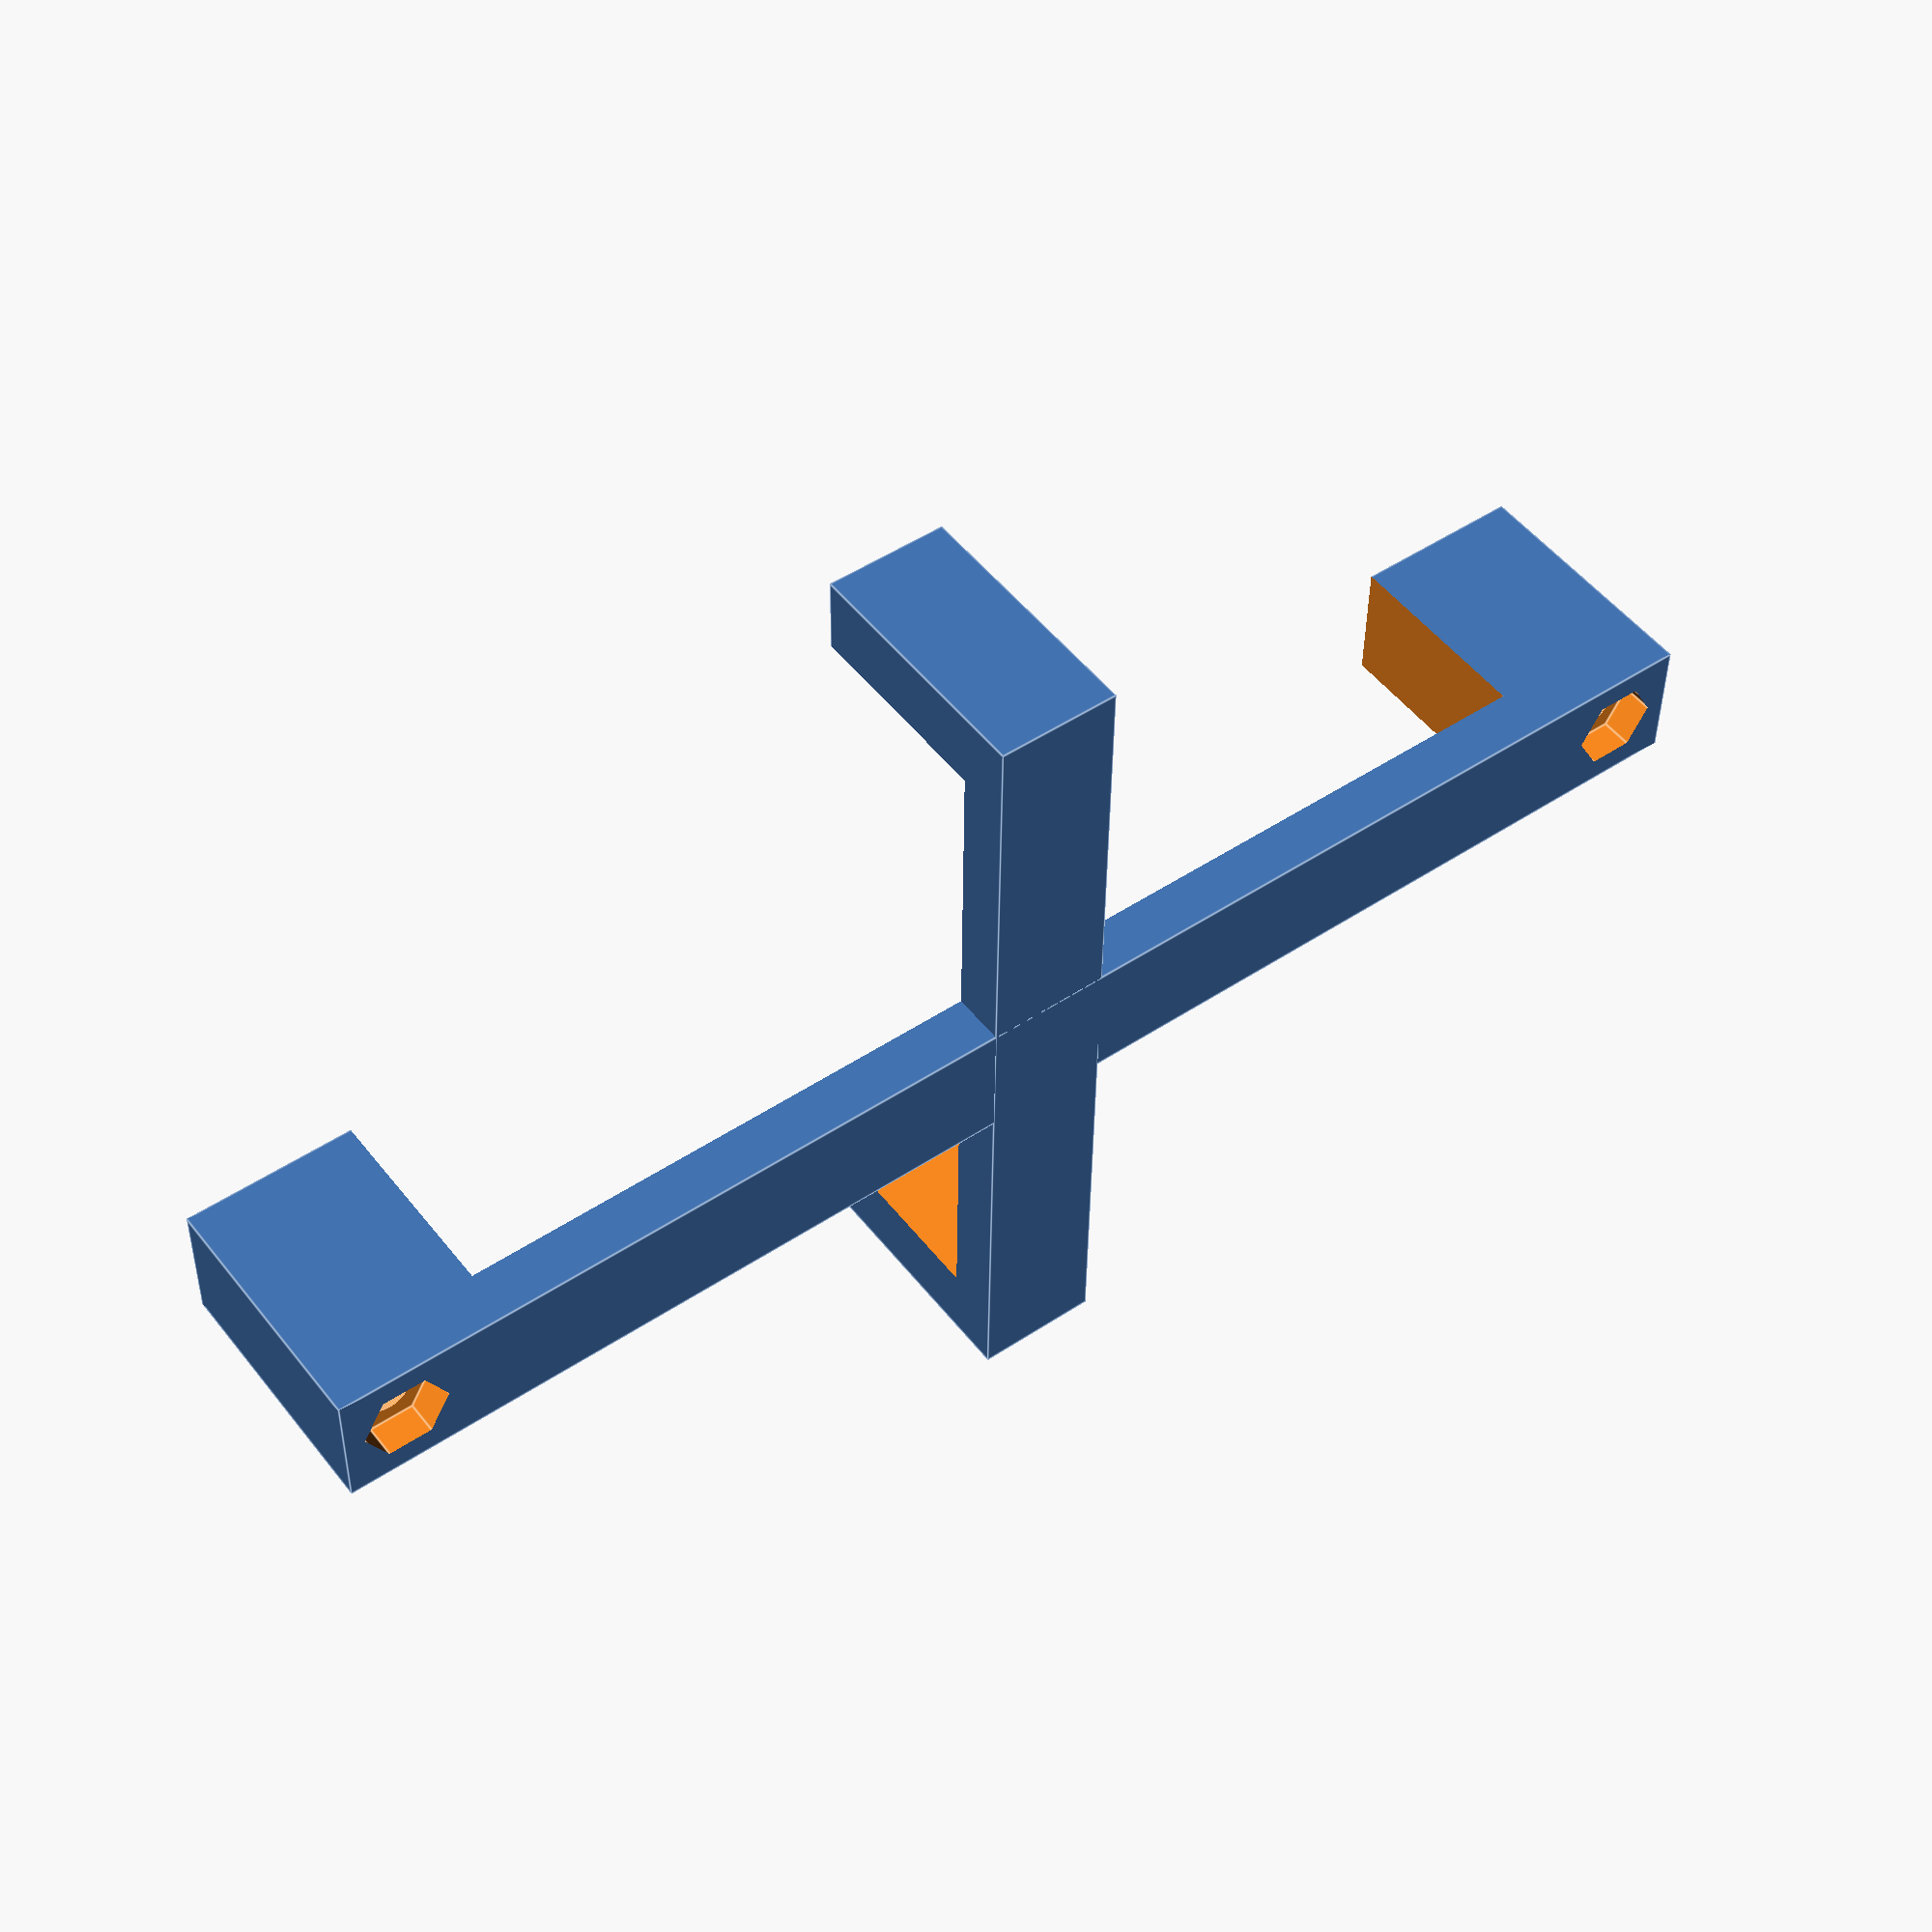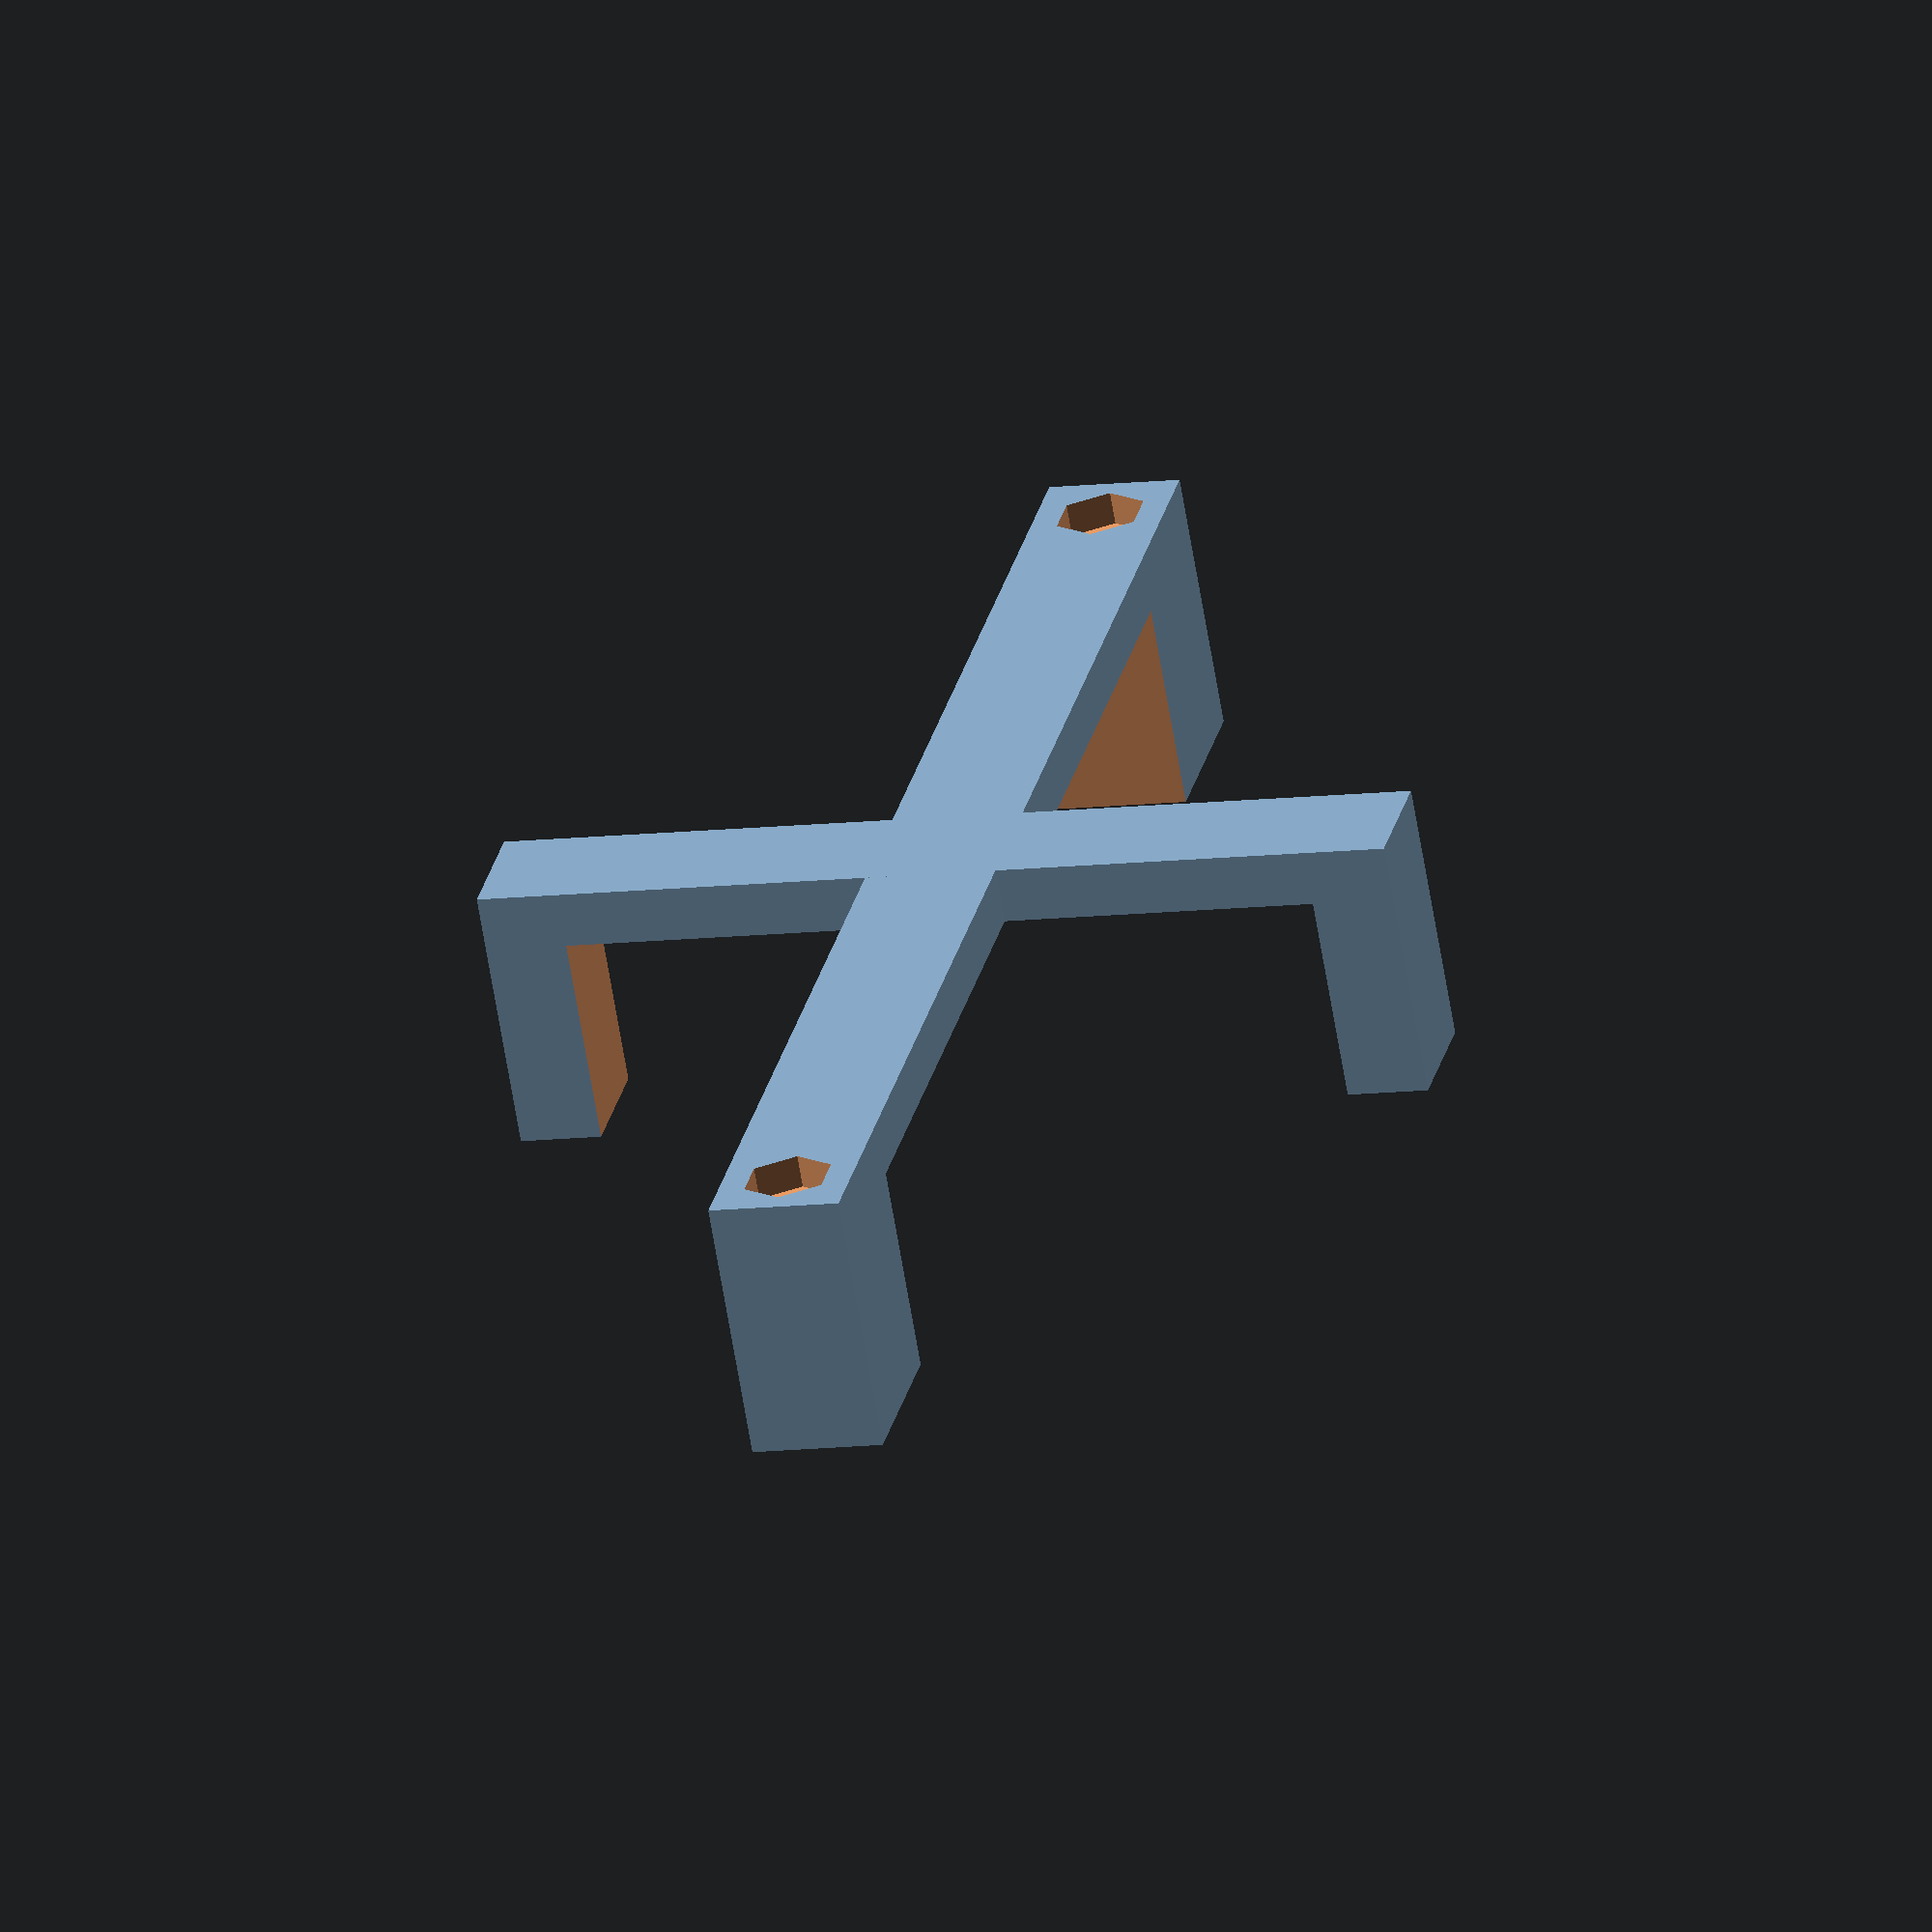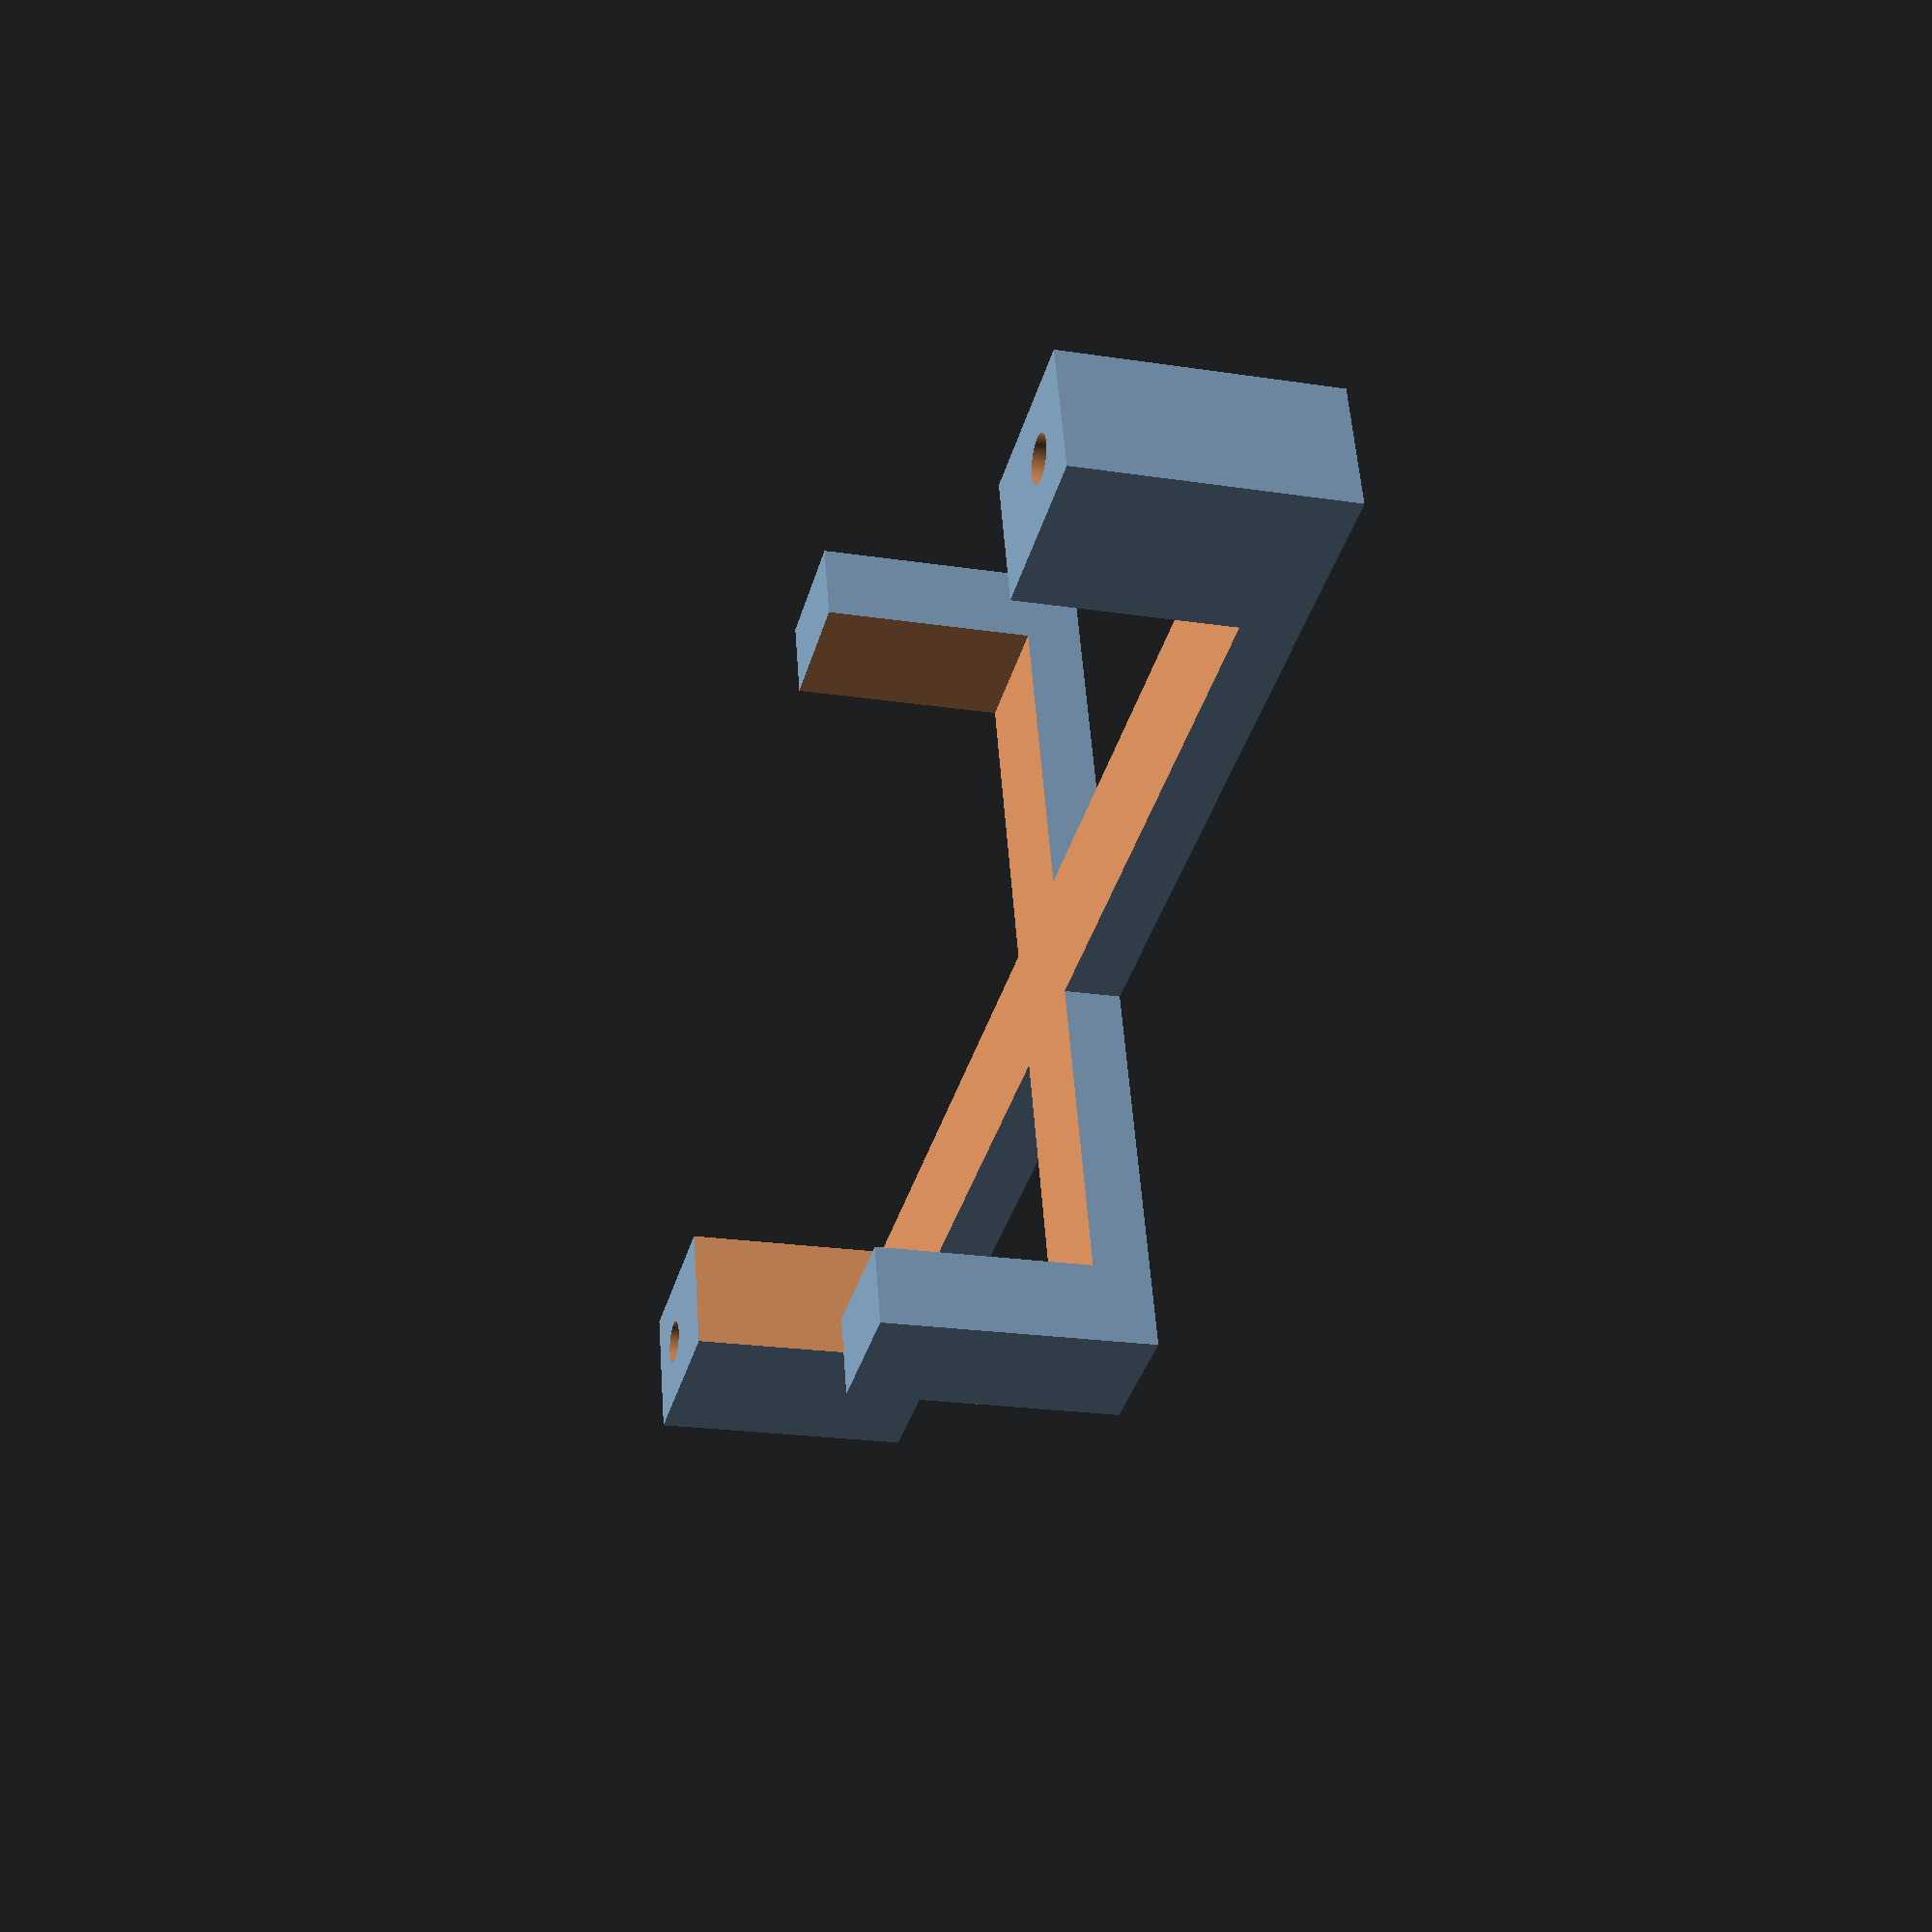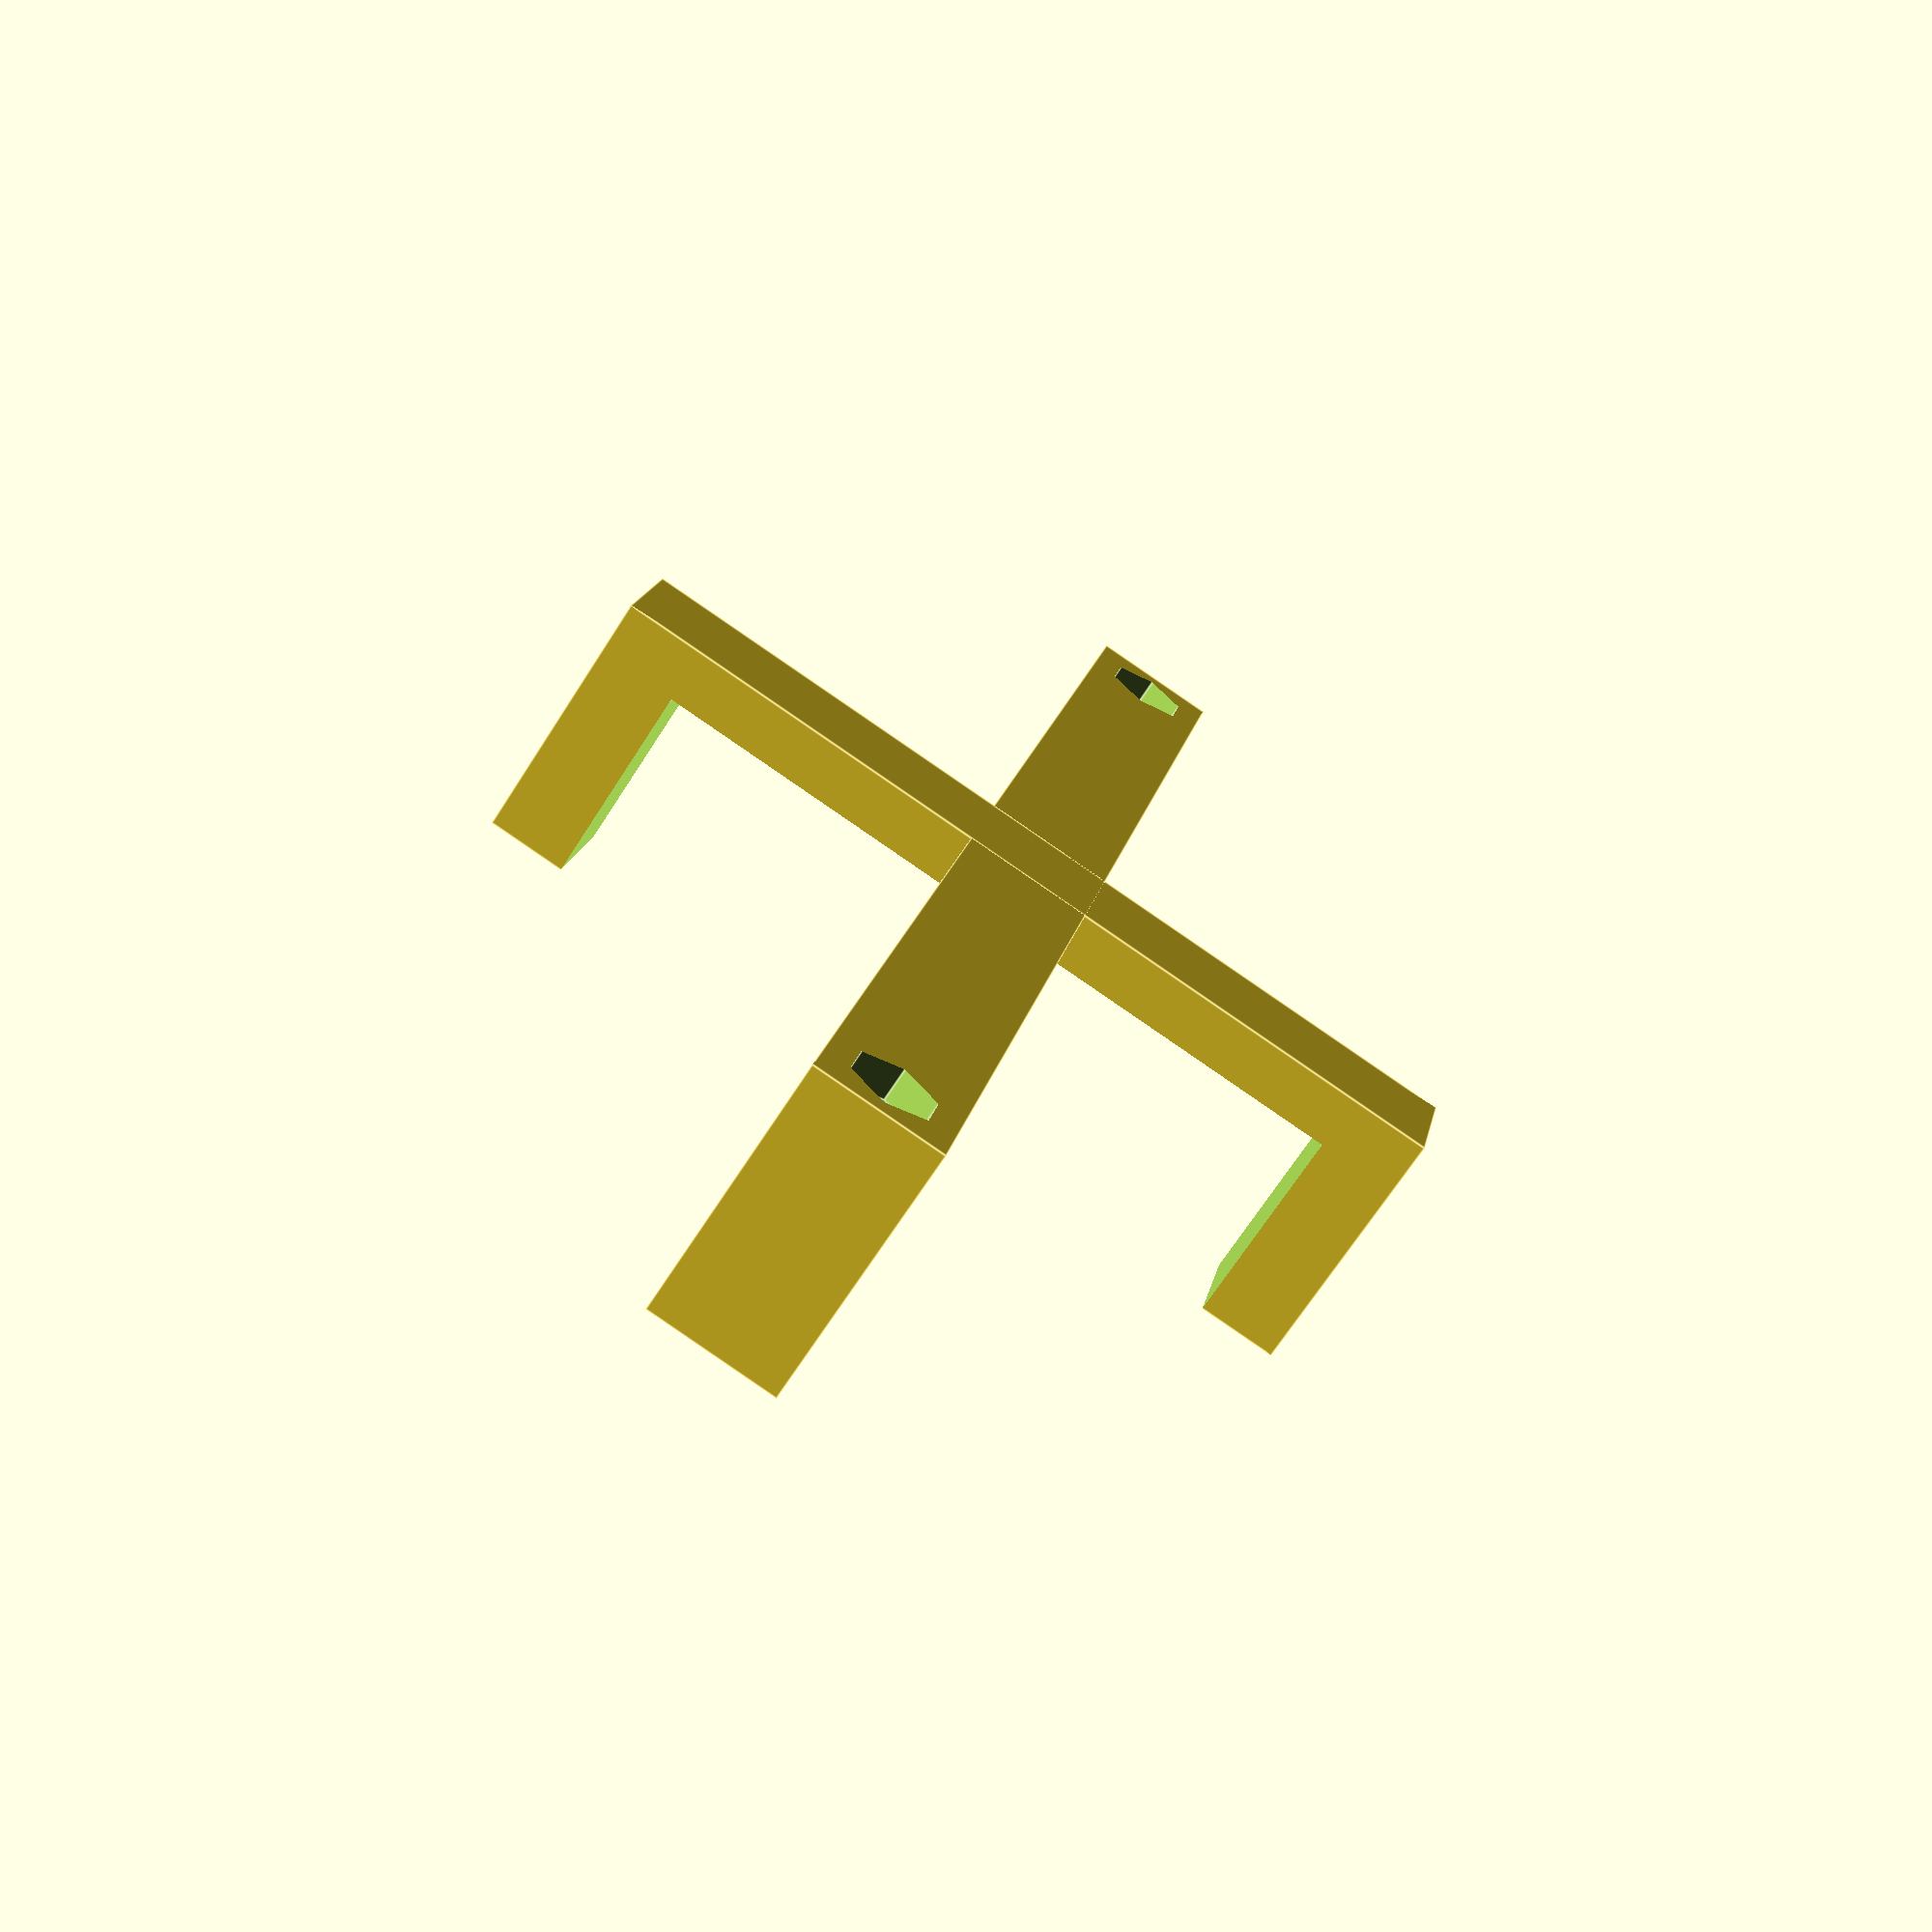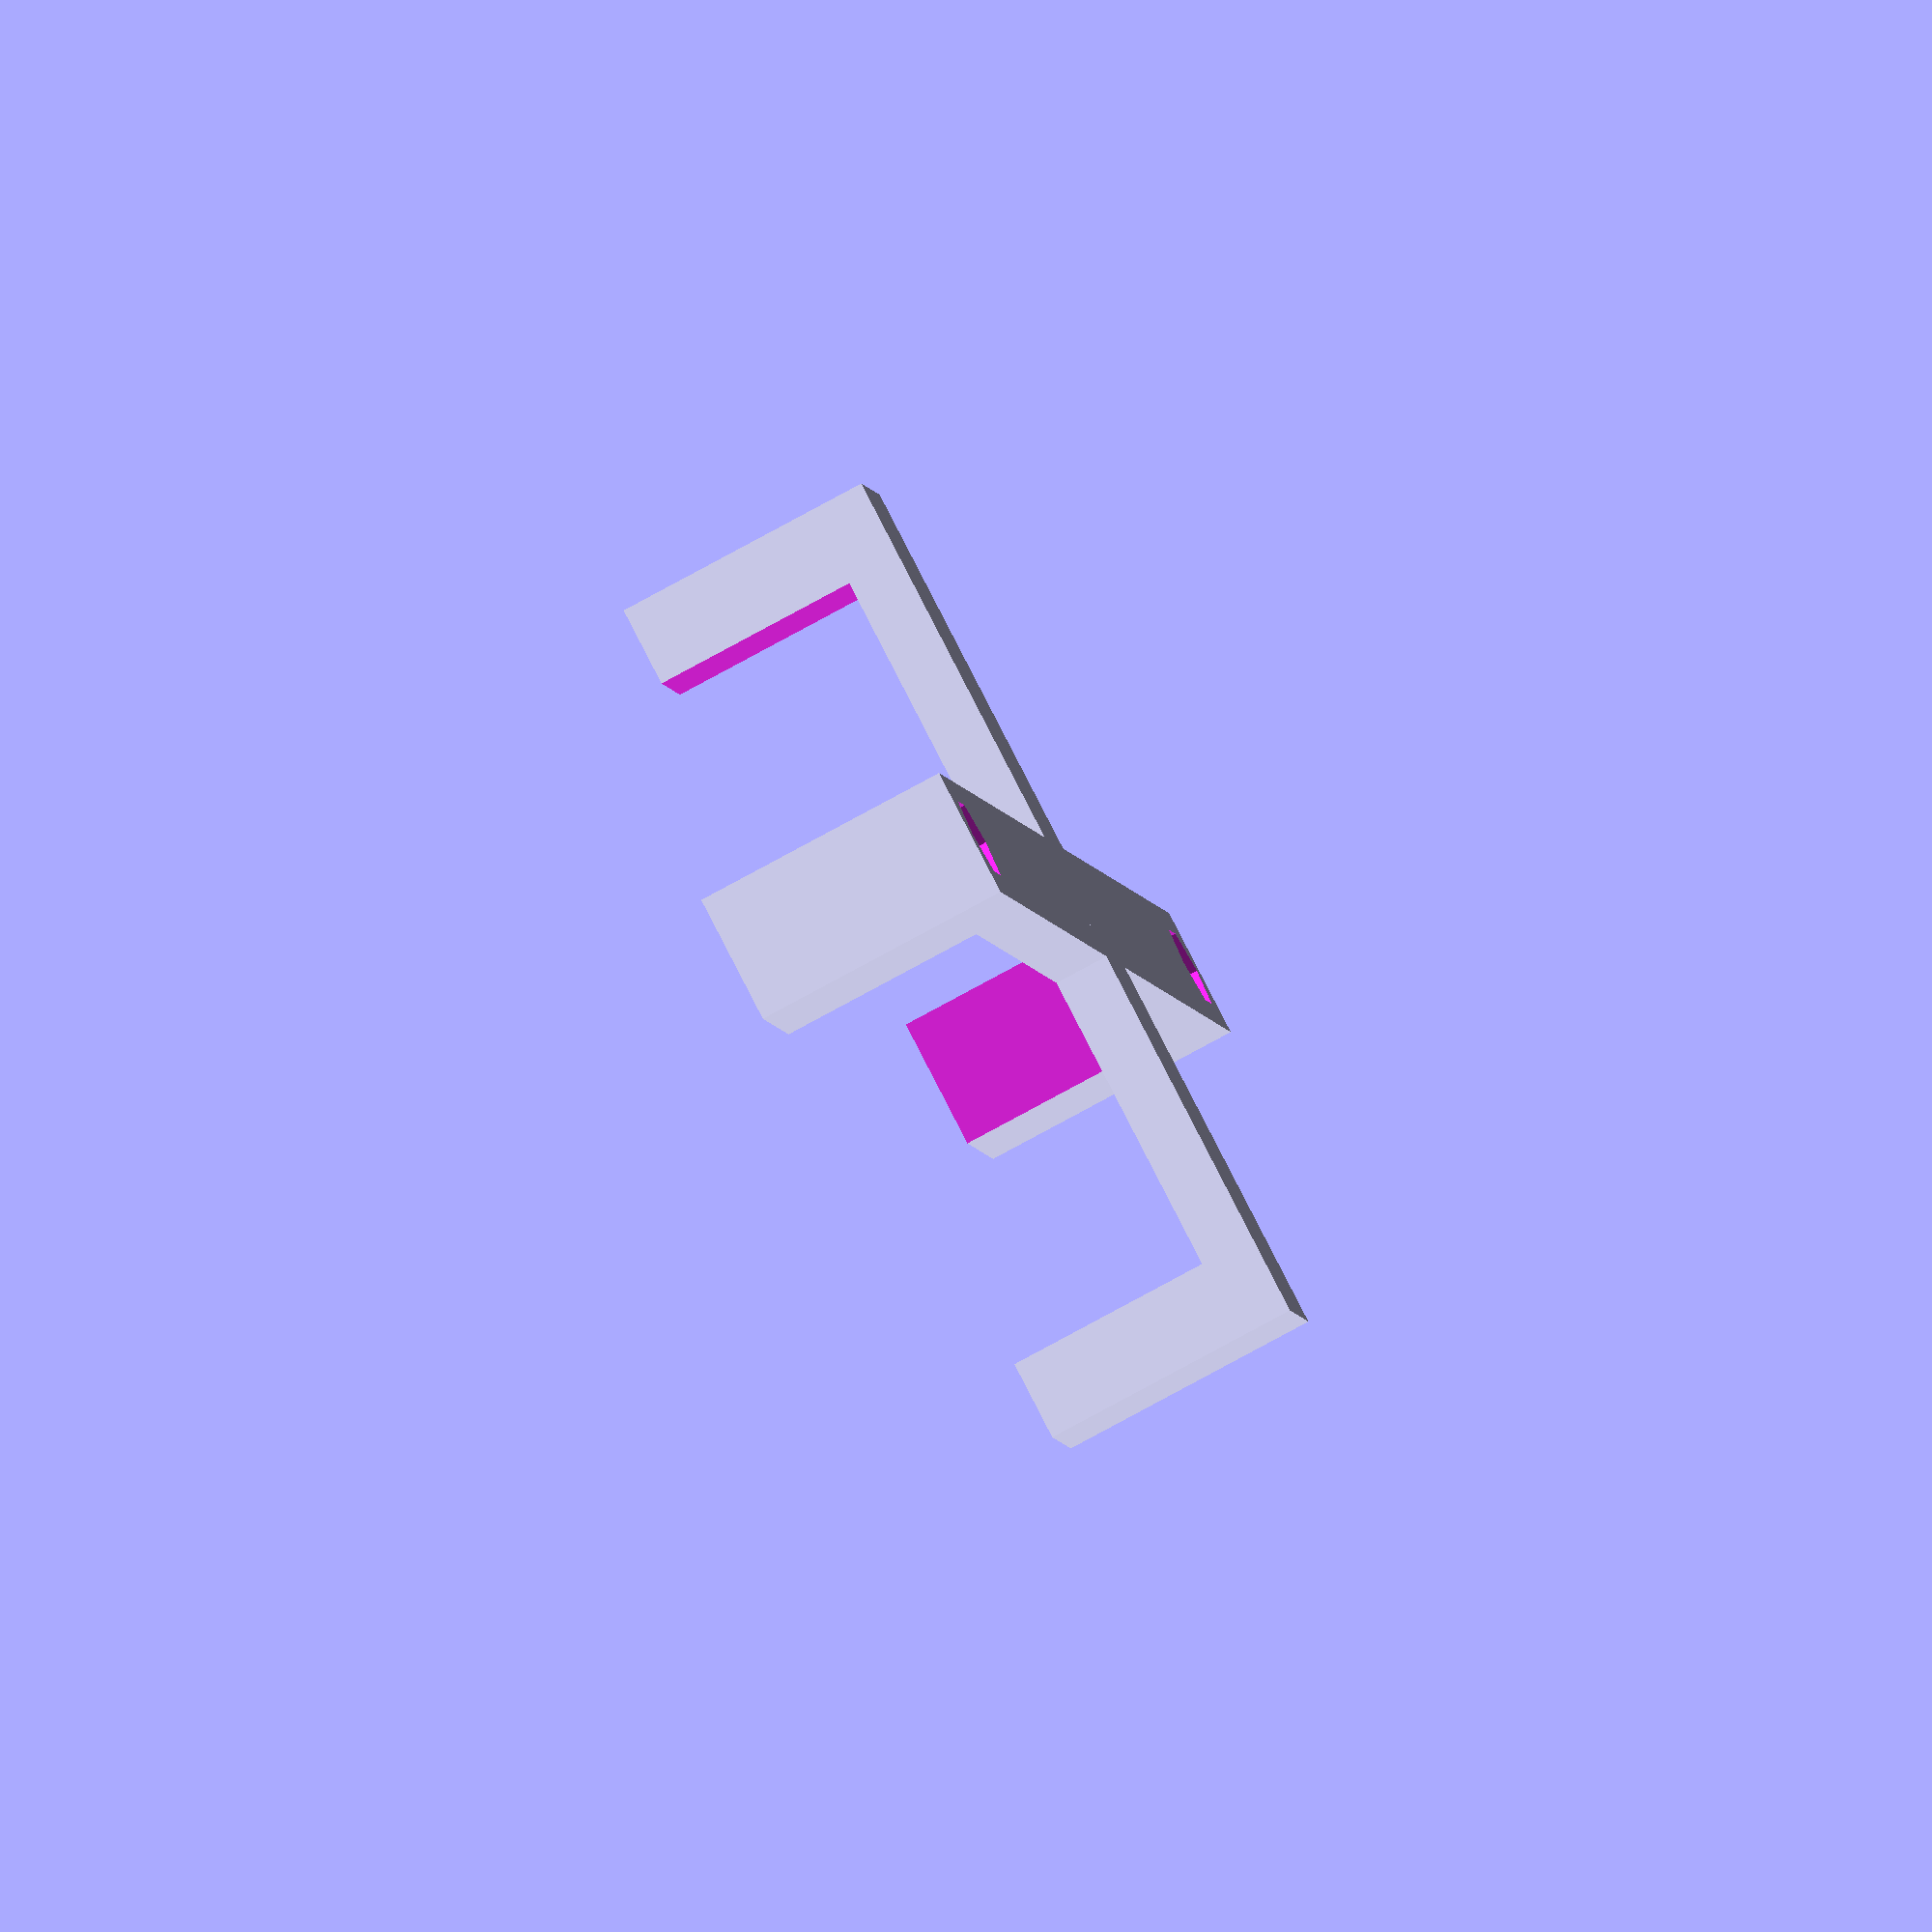
<openscad>



sidex=120;
sidey=10;
height=20;

difference() {
// Long side
union() {

cube([sidex,sidey,height], center=true);    
// Short side
cube([9.6, 69.6, 20], center=true);   
    }
    
translate([0, 0, 4.2])
    cube([93.3, 57.3, 20], center=true);  
translate([-55, 0, 0])
    cylinder(d=3.4, h=70,$fn=64,center=true); 

translate([55, 0, 0])
    cylinder(d=3.4, h=70,$fn=64,center=true); 
translate([55, 0, -10])
    cylinder(d=2*(5.5+0.4) / sqrt(3), h=5,$fn=6, center=true);
 
translate([-55, 0, -10])
    cylinder(d=2*(5.5+0.4) / sqrt(3), h=5,$fn=6, center=true);

}
</openscad>
<views>
elev=129.6 azim=179.2 roll=36.5 proj=p view=edges
elev=244.9 azim=257.7 roll=350.6 proj=o view=wireframe
elev=200.9 azim=164.6 roll=105.7 proj=p view=wireframe
elev=67.0 azim=257.8 roll=147.6 proj=p view=edges
elev=79.7 azim=72.7 roll=118.5 proj=o view=solid
</views>
